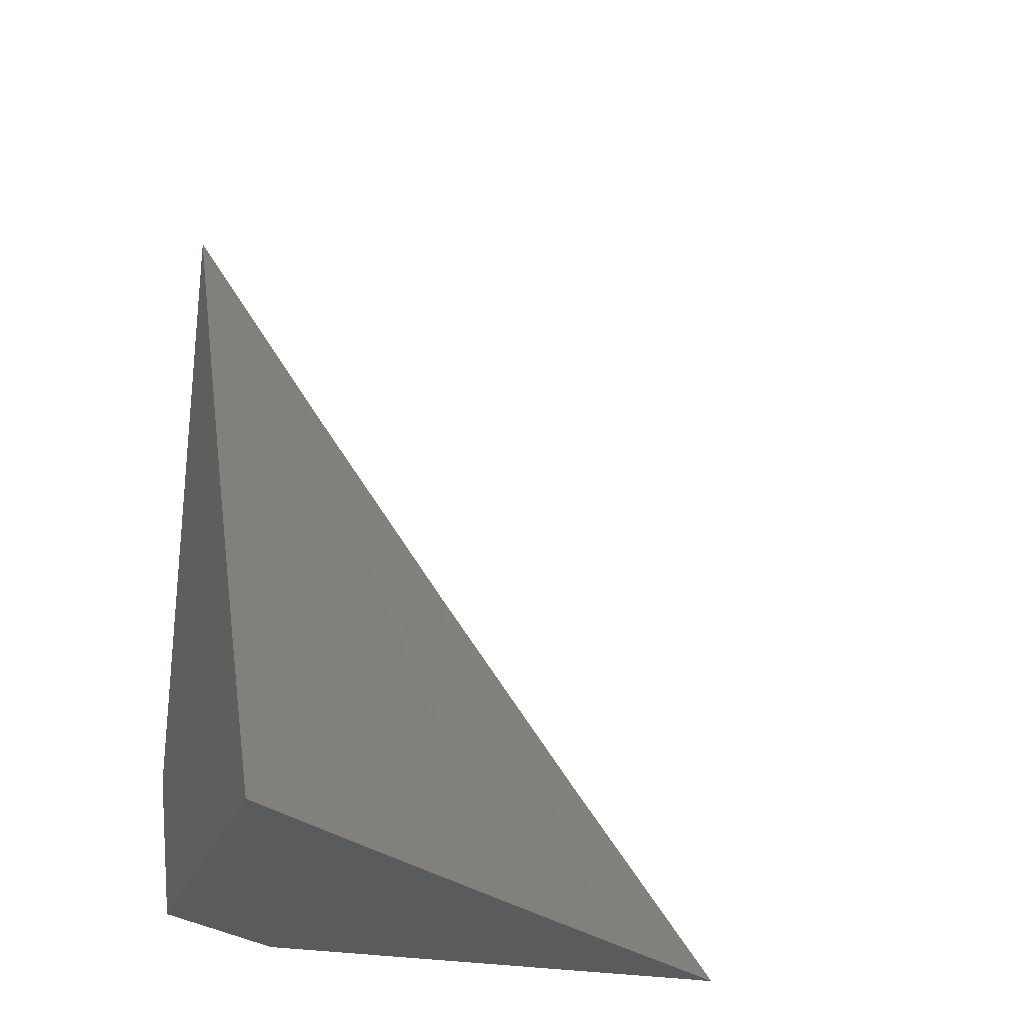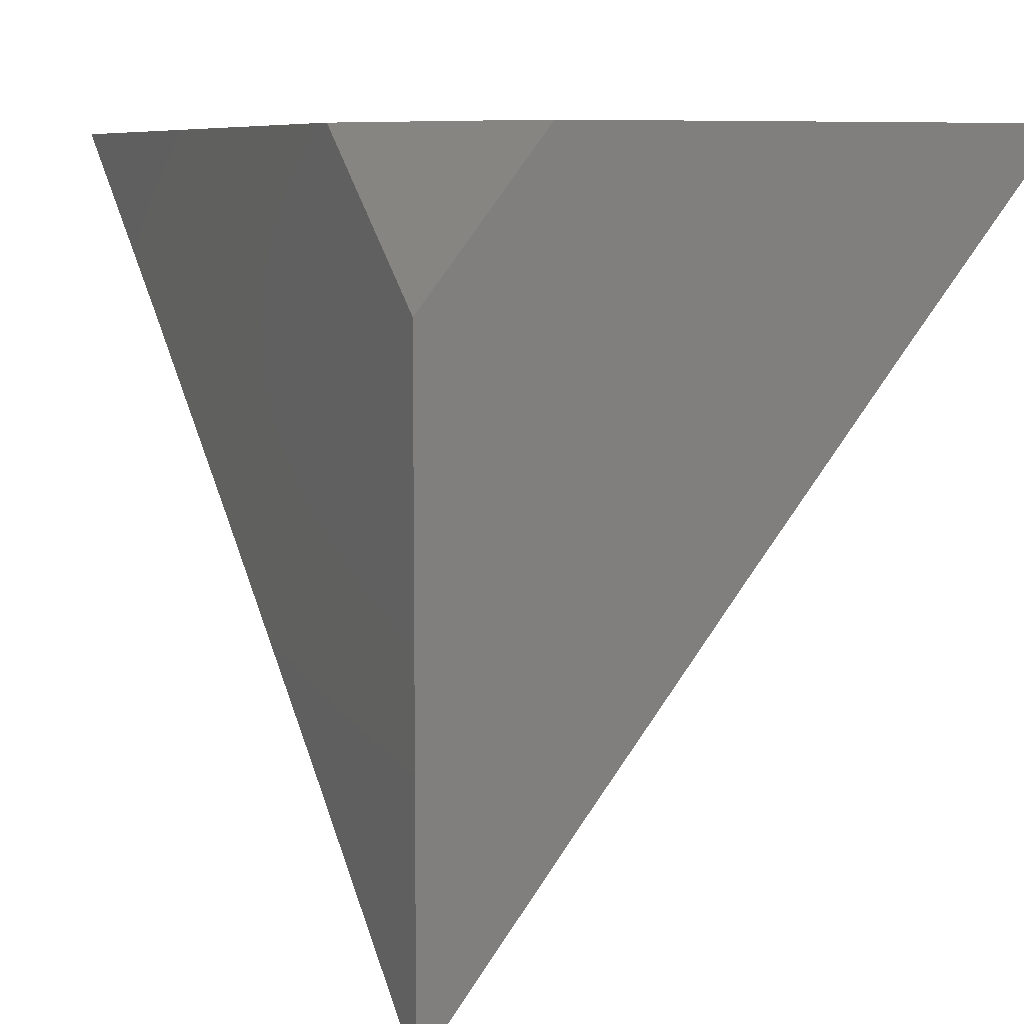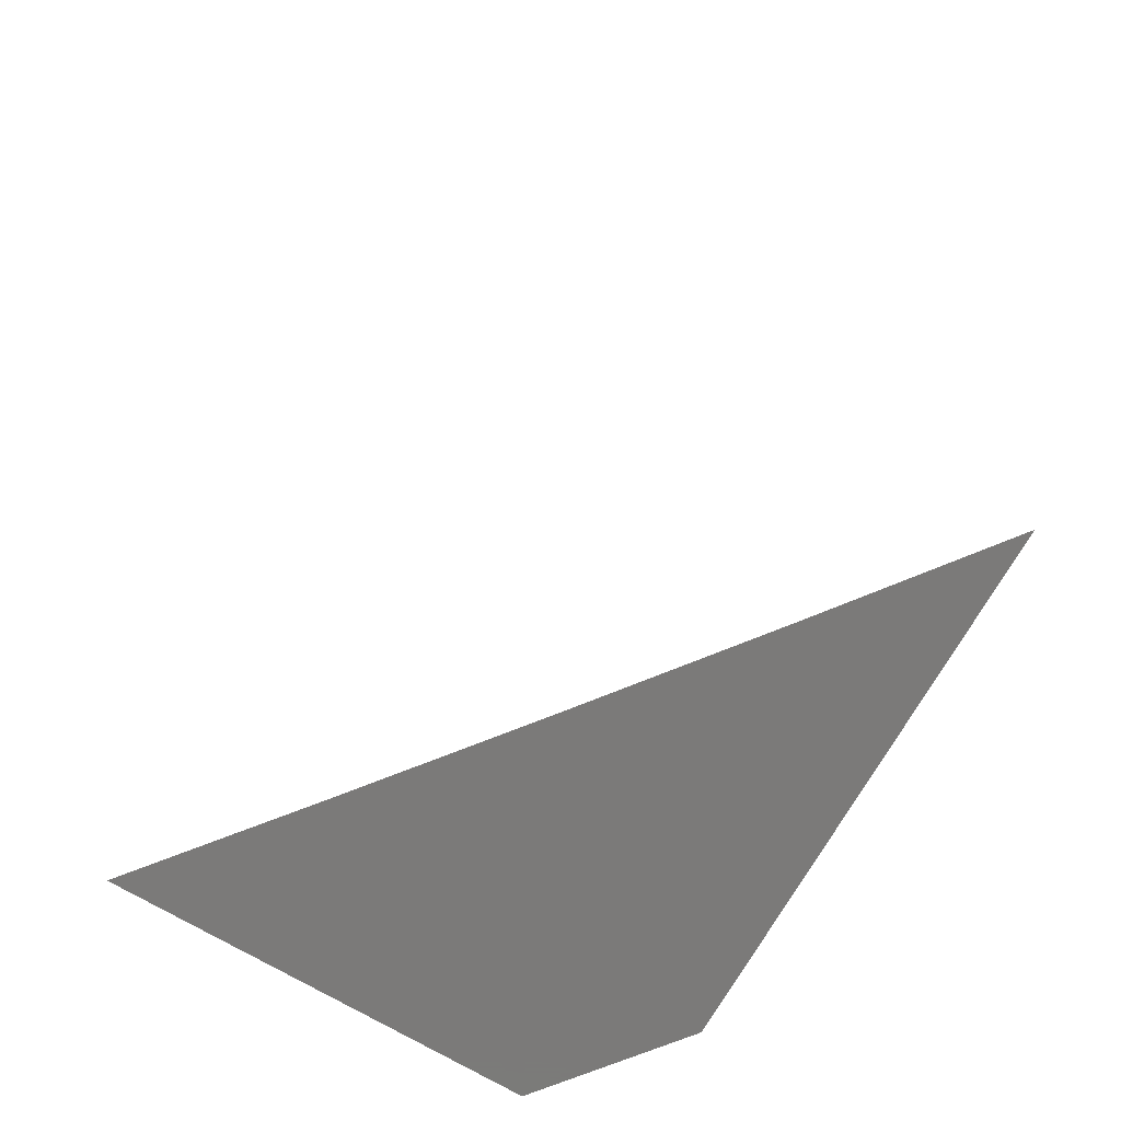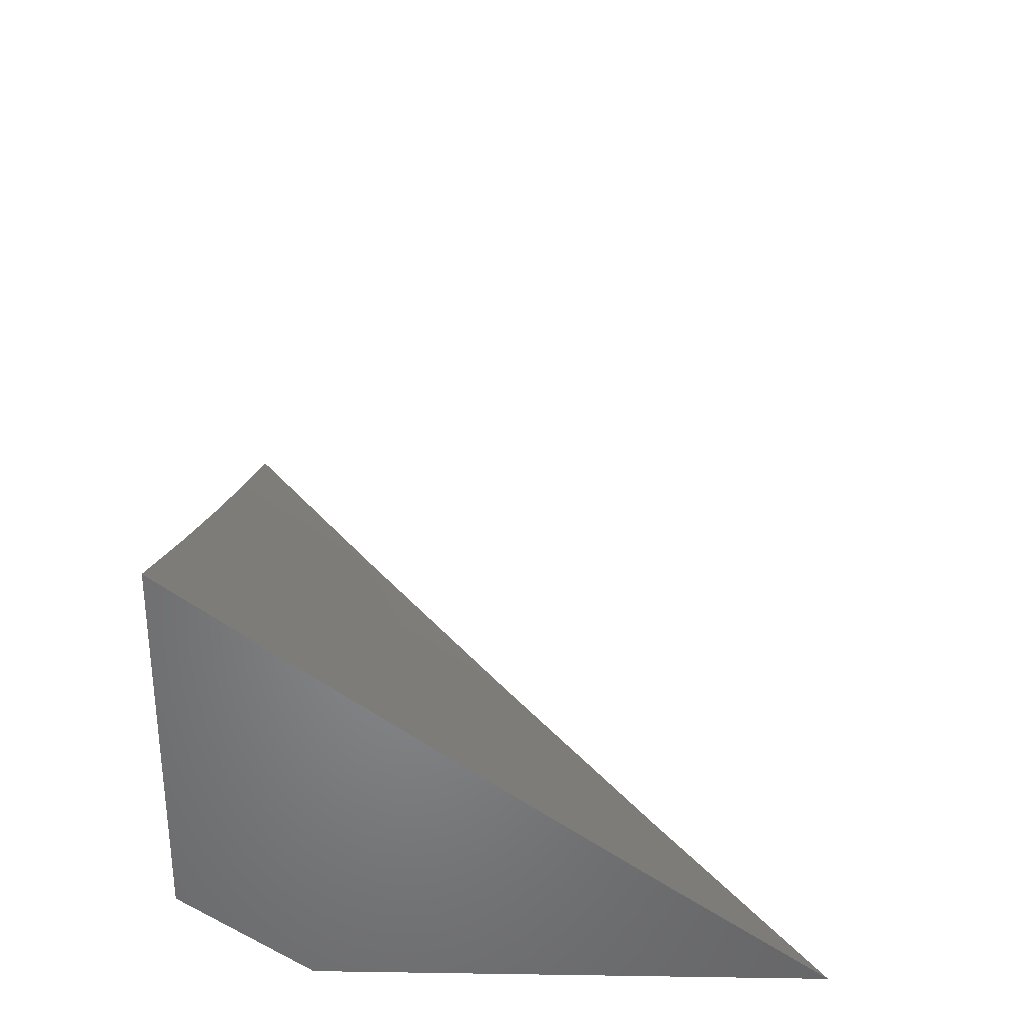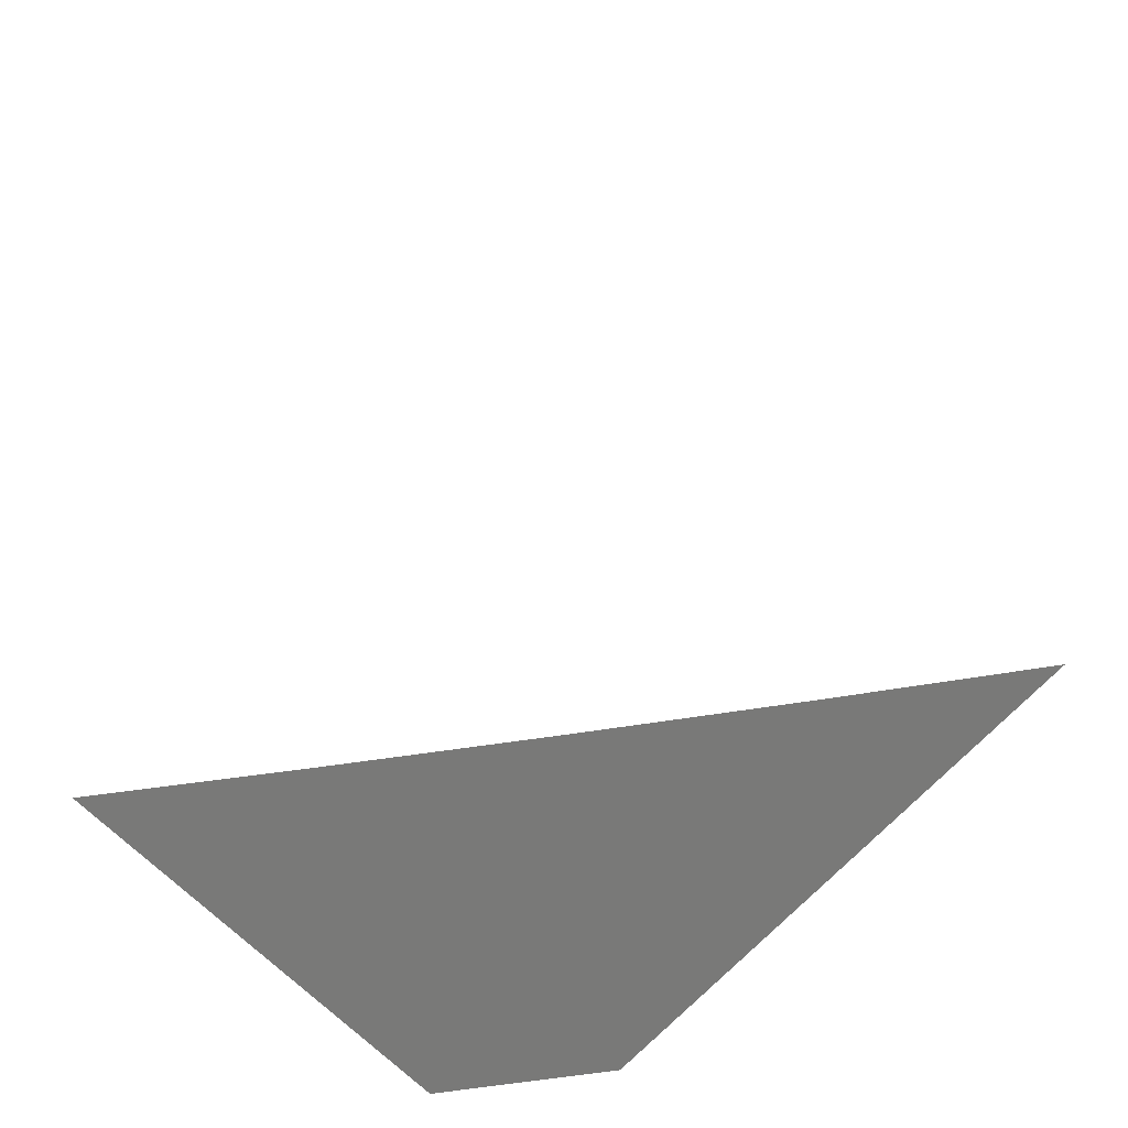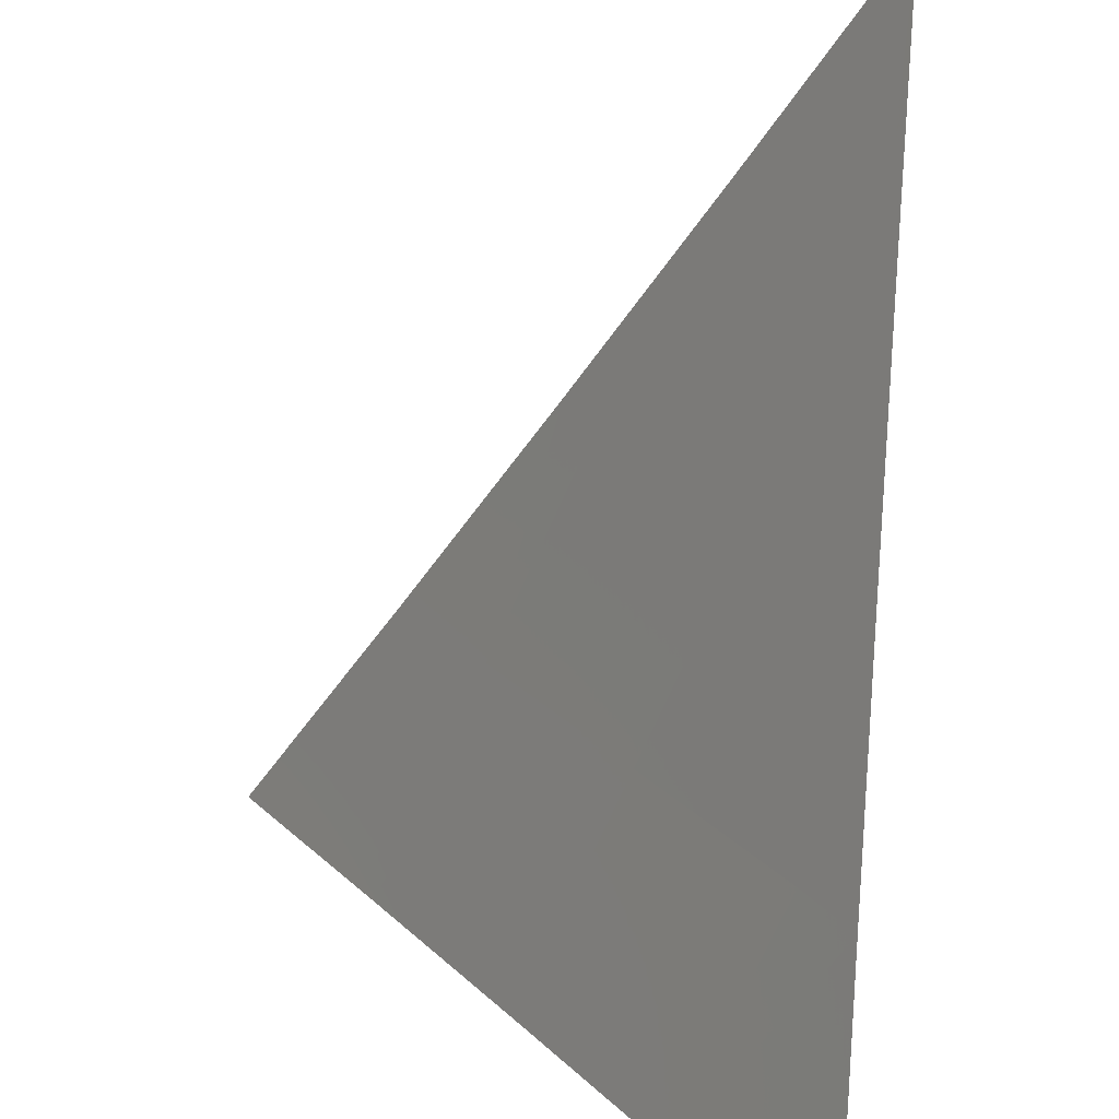
<metadata>
{"format":"stl","ext":"stl","renderer":"f3d","projection":"perspective","resolution":1024,"background":"white","views":[{"elev":-25.6,"azim":-108.0,"up":"+Z"},{"elev":7.2,"azim":157.5,"up":"+Y"},{"elev":-73.8,"azim":-30.2,"up":"+Z"},{"elev":-53.3,"azim":-91.3,"up":"+Z"},{"elev":-71.7,"azim":-43.8,"up":"+Z"},{"elev":-63.5,"azim":-5.5,"up":"+Y"}]}
</metadata>
<code>
# stl→obj: 21 verts, 38 faces
v 7.841 6 -5
v 7.881 5.949 -5
v 7.882 6 -4.932
v 7.907 5.969 -4.931
v 7.922 6 -4.863
v 7.932 5.987 -4.862
v 7.961 6 -4.794
v 7.972 5.936 -4.862
v 7.997 5.955 -4.794
v 8 5.95 -4.794
v 8 6 -4.724
v 7.921 5.899 -5
v 7.947 5.918 -4.931
v 7.961 5.847 -5
v 7.986 5.866 -4.931
v 8 5.9 -4.863
v 8 5.848 -4.932
v 8 5.796 -5
v 8 5.959 -5
v 7.968 6 -5
v 8 6 -4.945
f 1 2 3
f 3 2 4
f 3 4 5
f 5 4 6
f 5 6 7
f 7 6 8
f 7 8 9
f 9 8 10
f 9 10 11
f 2 12 4
f 4 12 13
f 4 13 6
f 6 13 8
f 12 14 13
f 13 14 15
f 13 15 16
f 16 15 17
f 17 15 14
f 17 14 18
f 13 16 8
f 8 16 10
f 11 7 9
f 19 20 21
f 11 10 21
f 21 10 16
f 21 16 19
f 19 16 17
f 19 17 18
f 18 14 19
f 19 14 12
f 19 12 20
f 20 12 2
f 20 2 1
f 1 3 20
f 20 3 5
f 20 5 21
f 21 5 7
f 21 7 11

</code>
